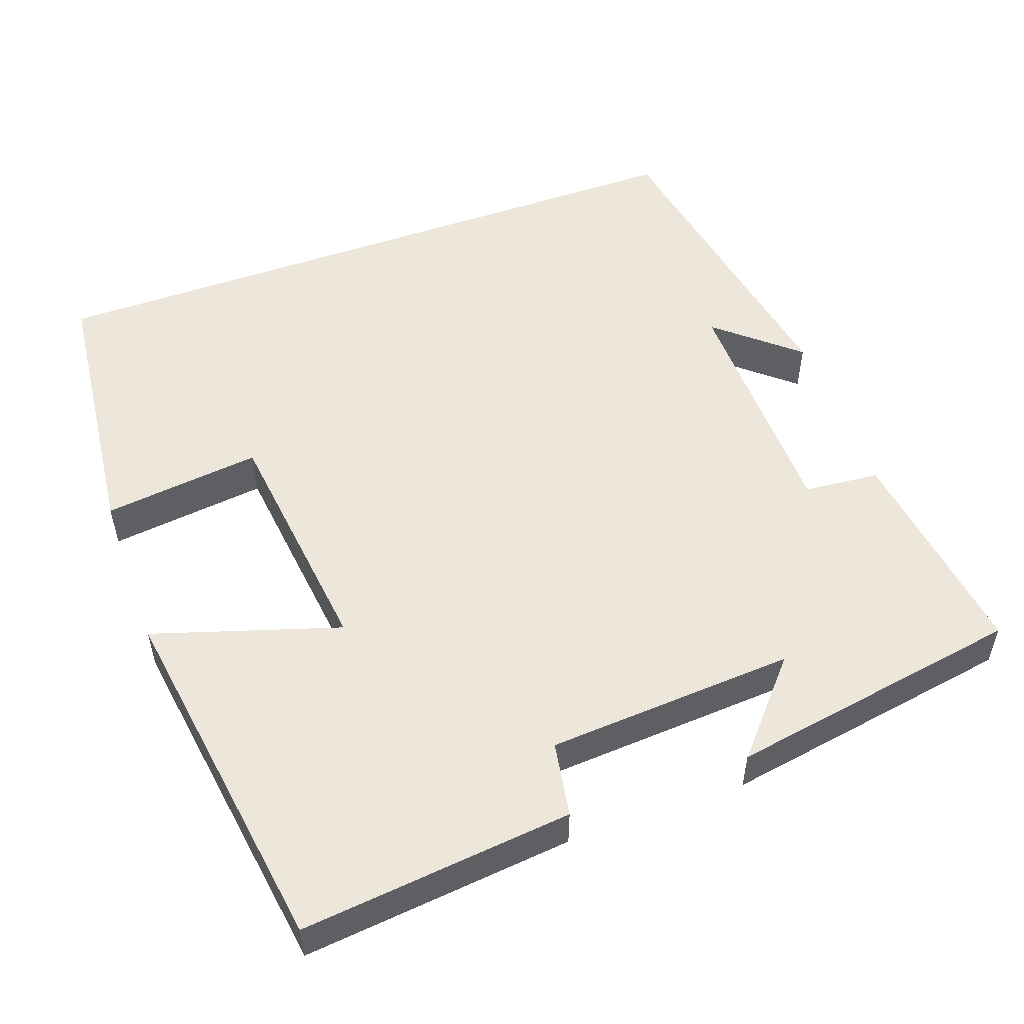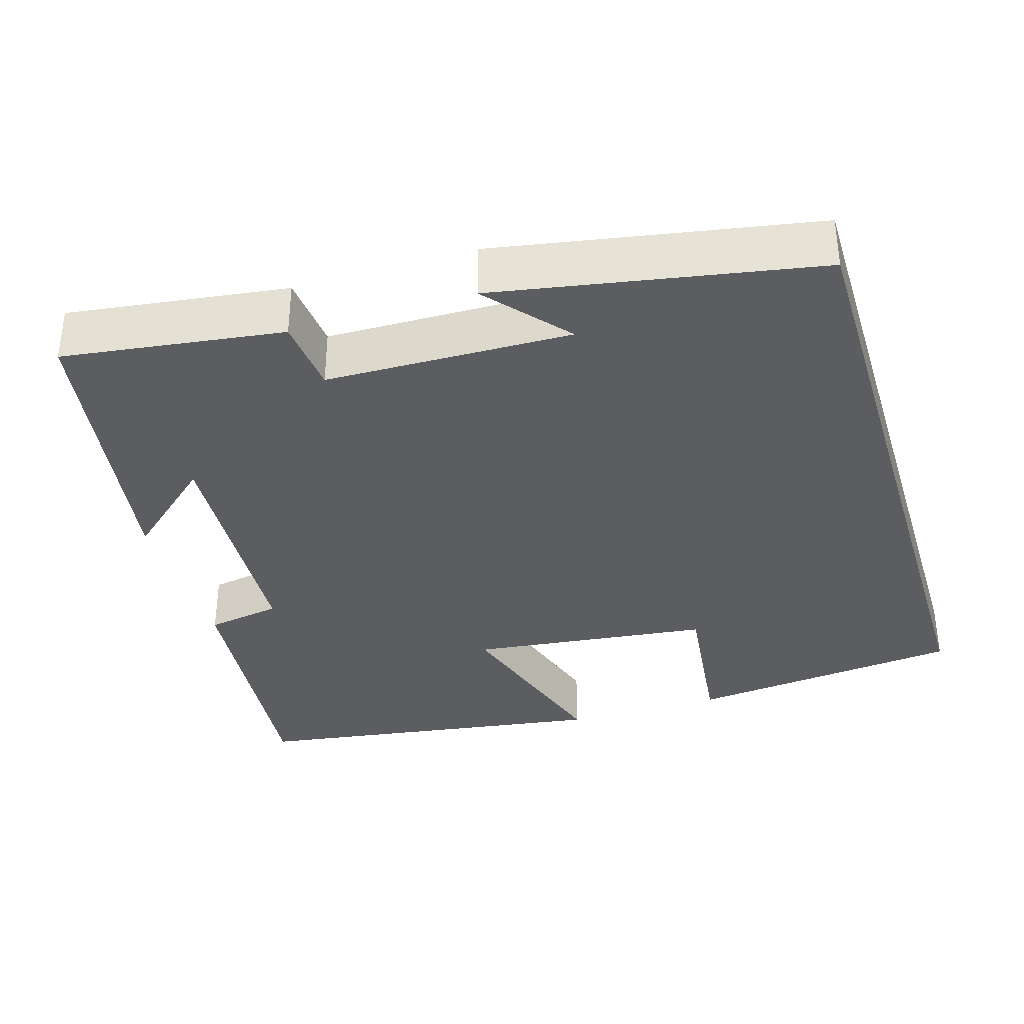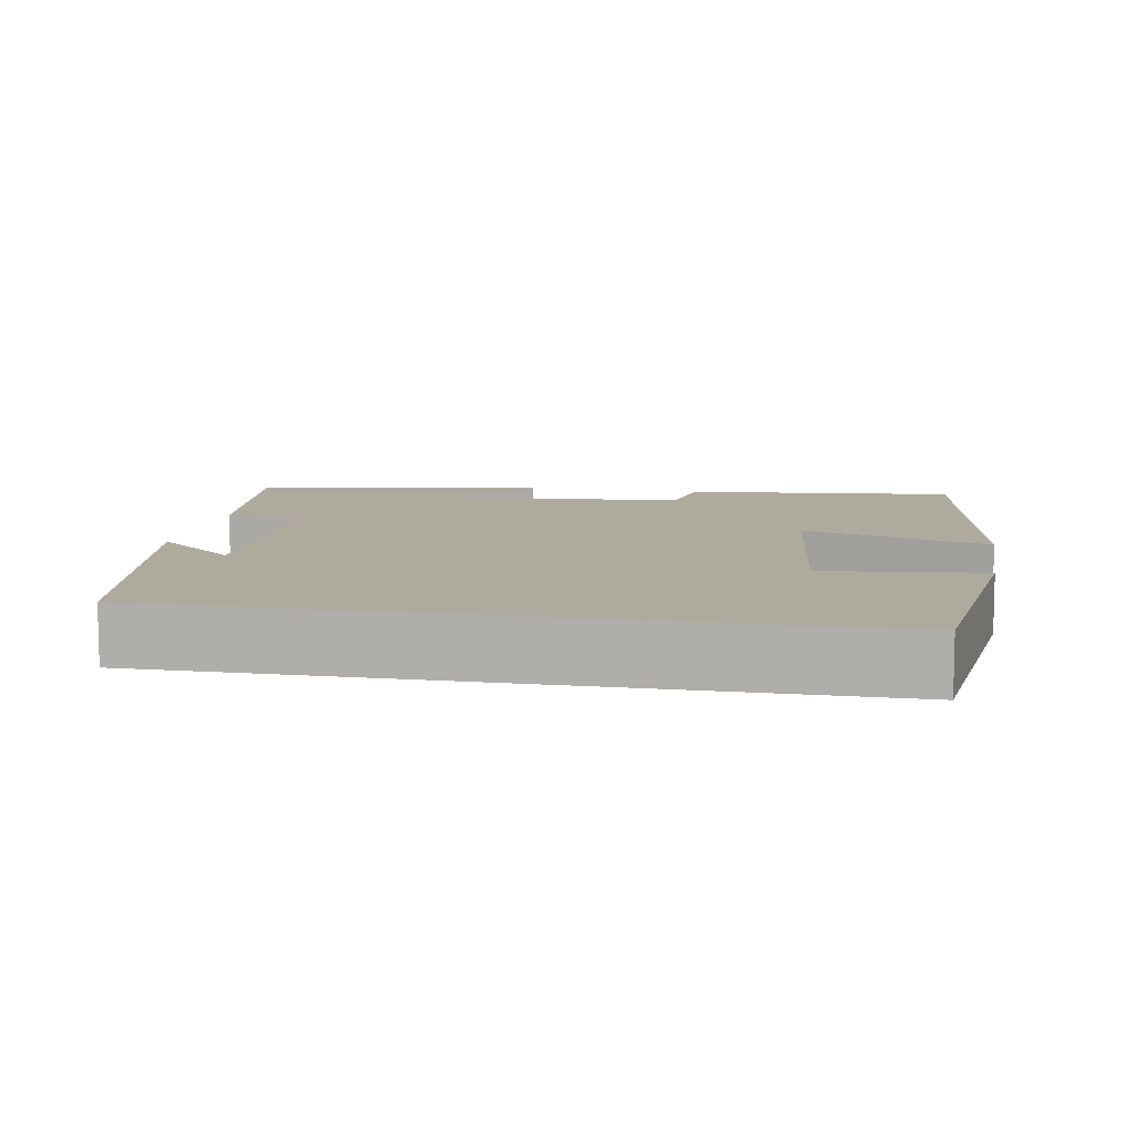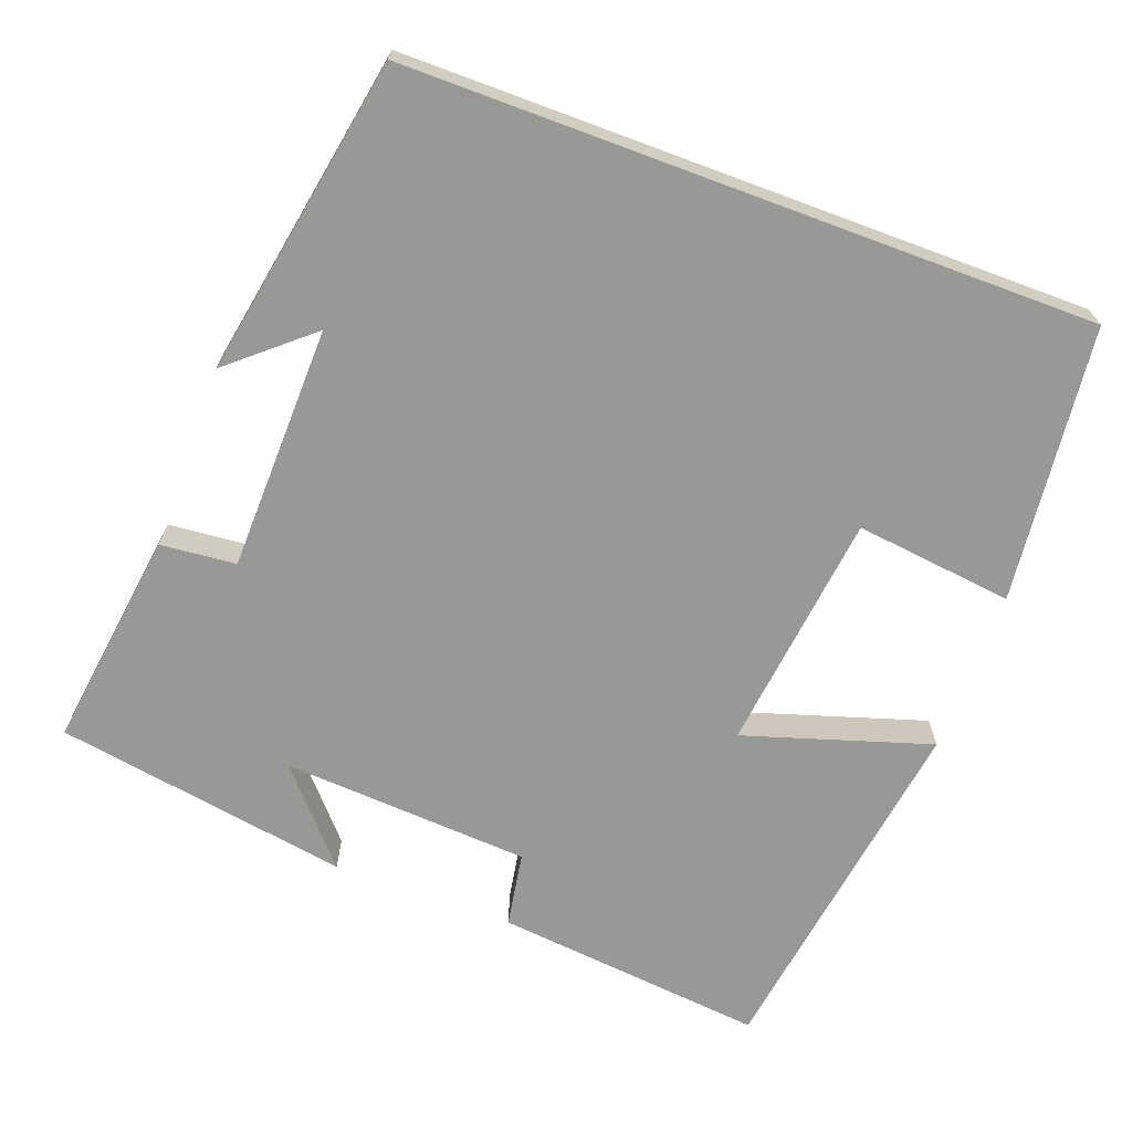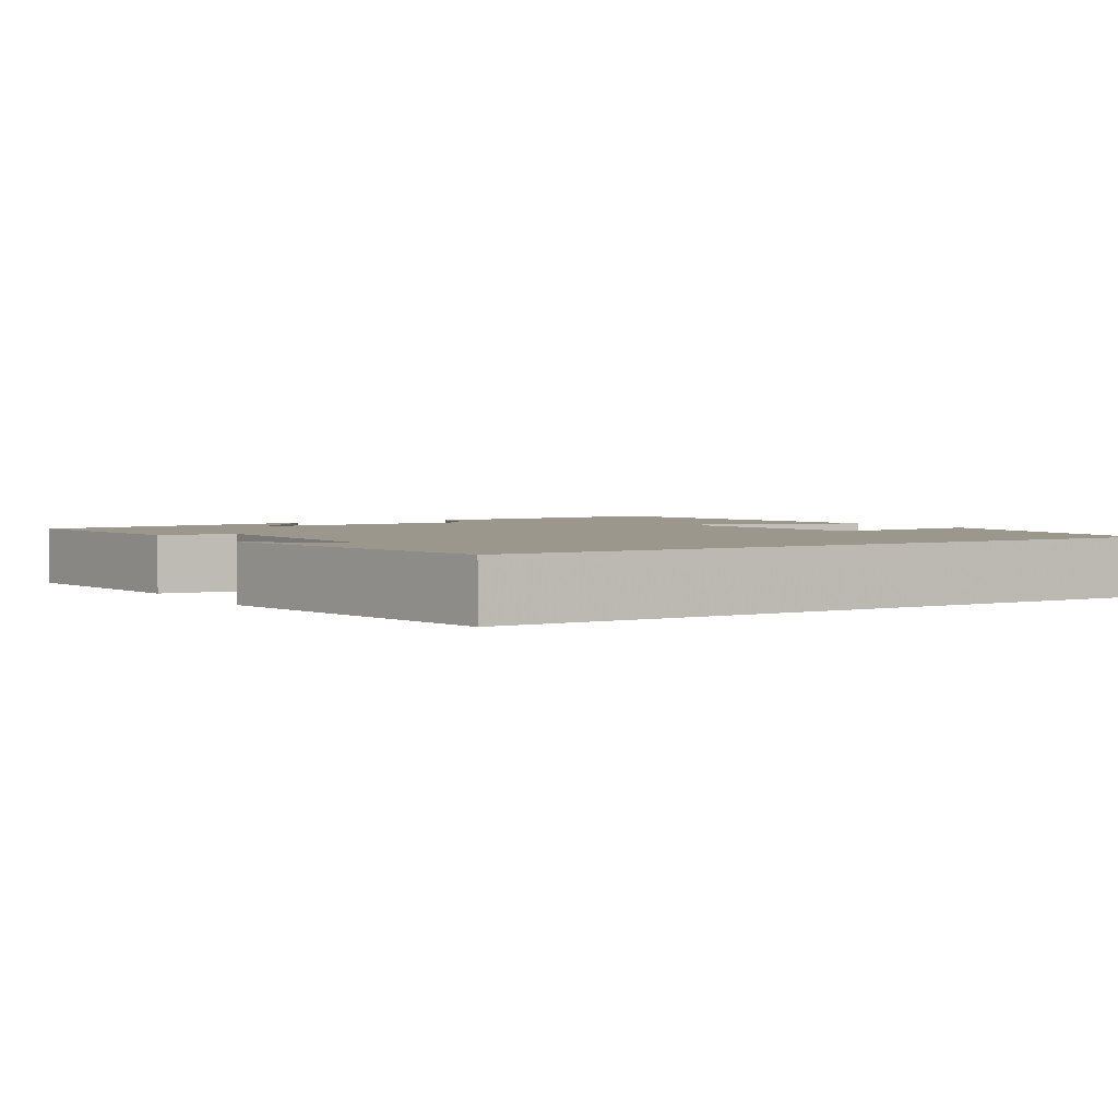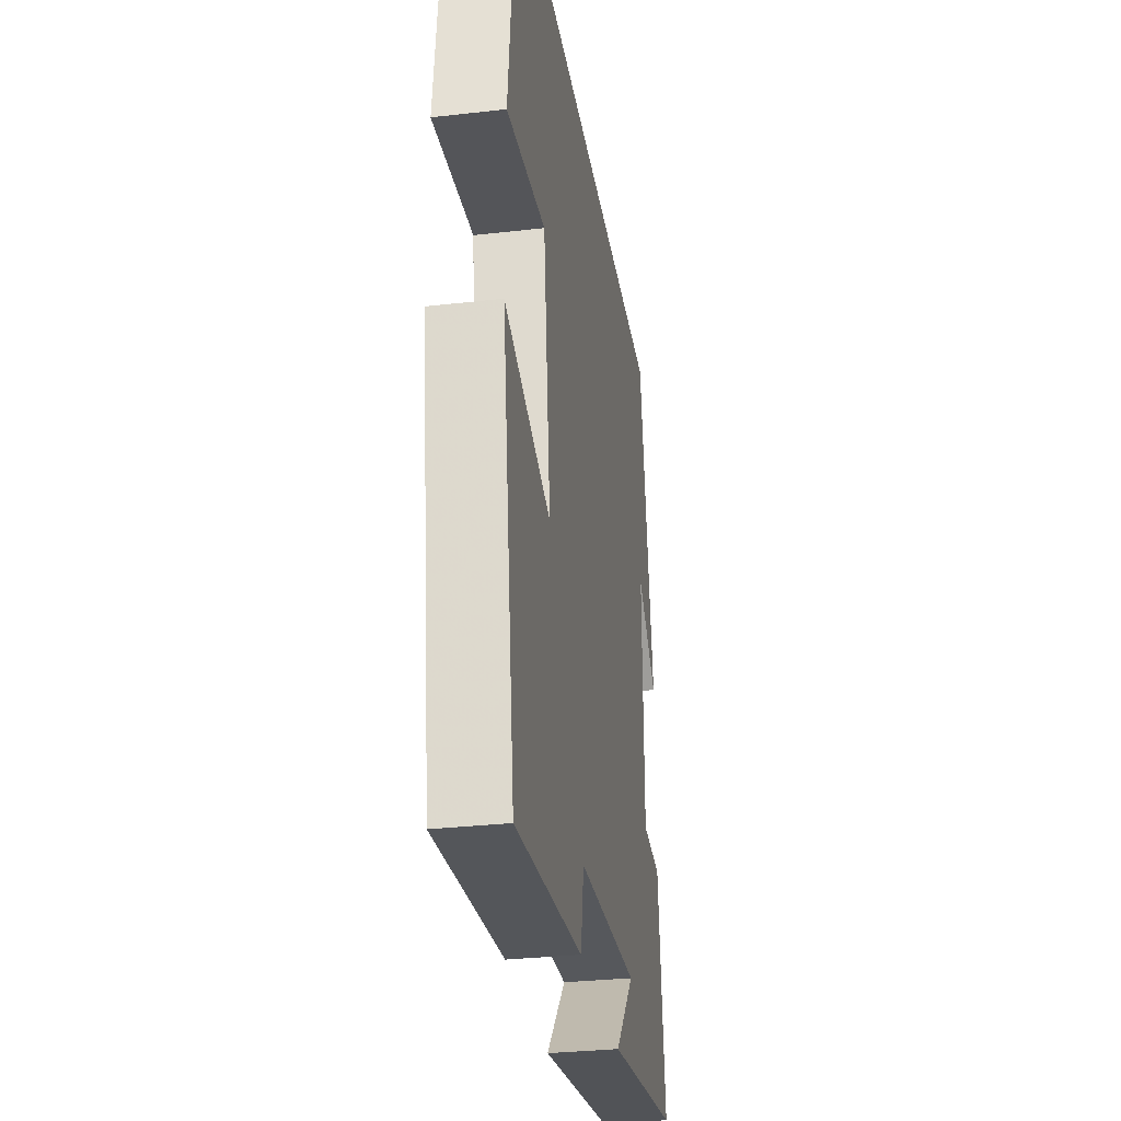
<metadata>
{"format":"obj","ext":"obj","renderer":"f3d","projection":"perspective","resolution":1024,"background":"white","views":[{"elev":53.0,"azim":160.2,"up":"+Y"},{"elev":-35.4,"azim":-73.1,"up":"+Y"},{"elev":9.3,"azim":10.2,"up":"+Y"},{"elev":-68.5,"azim":-20.4,"up":"+Y"},{"elev":2.7,"azim":-31.3,"up":"+Y"},{"elev":-31.3,"azim":99.2,"up":"+Z"}]}
</metadata>
<code>
v 0.432 0.07 -0.536
v 0.08 0.07 -0.5
v 0.063 0.07 -0.403
v -0.259 0.07 -0.383
v -0.156 0.07 -0.5
v -0.538 0.07 -0.437
v -0.5 0.07 -0.152
v -0.402 0.07 -0.143
v -0.396 0.07 0.175
v -0.5 0.07 0.086
v -0.426 0.07 0.5
v 0.46 0.07 0.5
v 0.5 0.07 0.143
v 0.295 0.07 0.167
v 0.259 0.07 -0.145
v 0.5 0.07 -0.069
v 0.432 0 -0.536
v 0.08 0 -0.5
v 0.063 0 -0.403
v -0.259 0 -0.383
v -0.156 0 -0.5
v -0.538 0 -0.437
v -0.5 0 -0.152
v -0.402 0 -0.143
v -0.396 0 0.175
v -0.5 0 0.086
v -0.426 0 0.5
v 0.46 0 0.5
v 0.5 0 0.143
v 0.295 0 0.167
v 0.259 0 -0.145
v 0.5 0 -0.069
f 15 16 1 2
f 14 15 2 3
f 11 12 13 14
f 11 14 3 4
f 9 10 11
f 9 11 4
f 8 9 4
f 7 8 4
f 4 5 6 7
f 18 17 32 31
f 19 18 31 30
f 30 29 28 27
f 20 19 30 27
f 27 26 25
f 20 27 25
f 20 25 24
f 20 24 23
f 23 22 21 20
f 1 17 18 2
f 2 18 19 3
f 3 19 20 4
f 4 20 21 5
f 5 21 22 6
f 6 22 23 7
f 7 23 24 8
f 8 24 25 9
f 9 25 26 10
f 10 26 27 11
f 11 27 28 12
f 12 28 29 13
f 13 29 30 14
f 14 30 31 15
f 15 31 32 16
f 16 32 17 1

</code>
